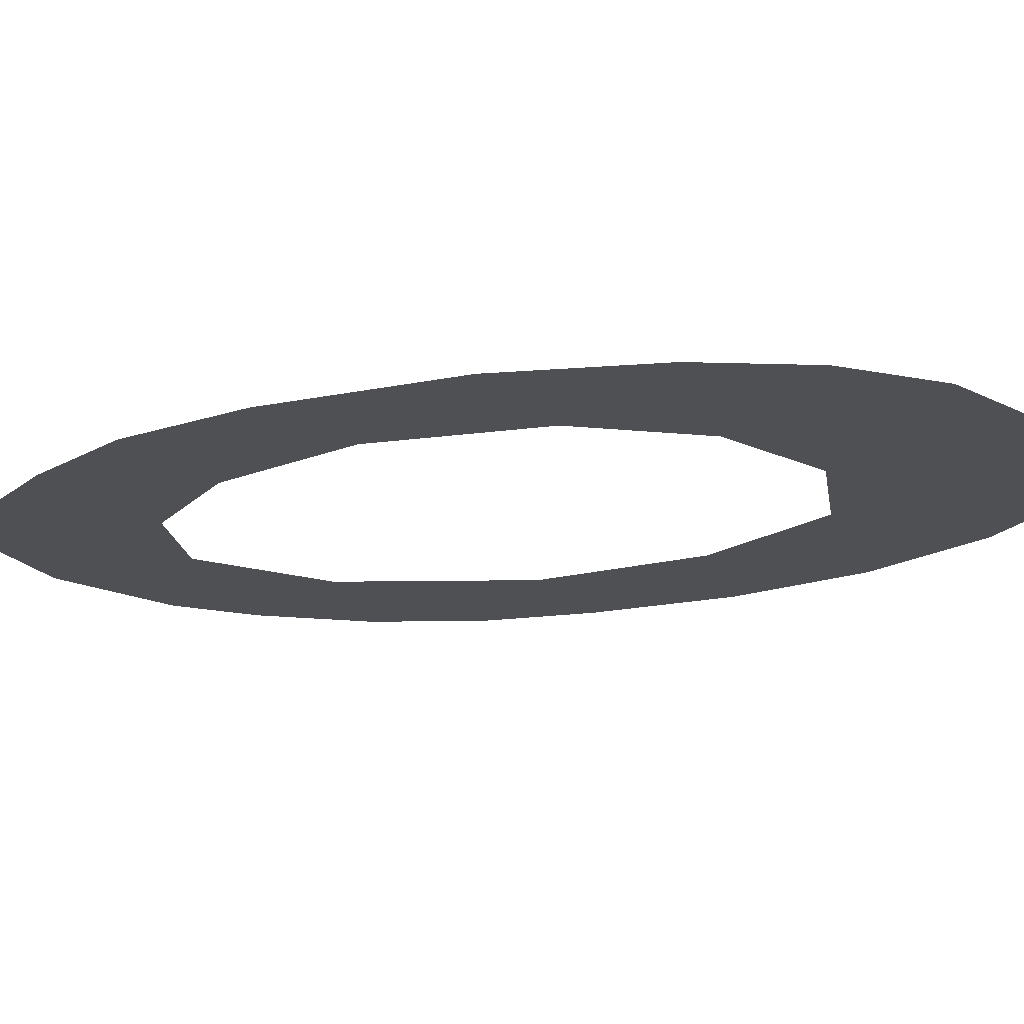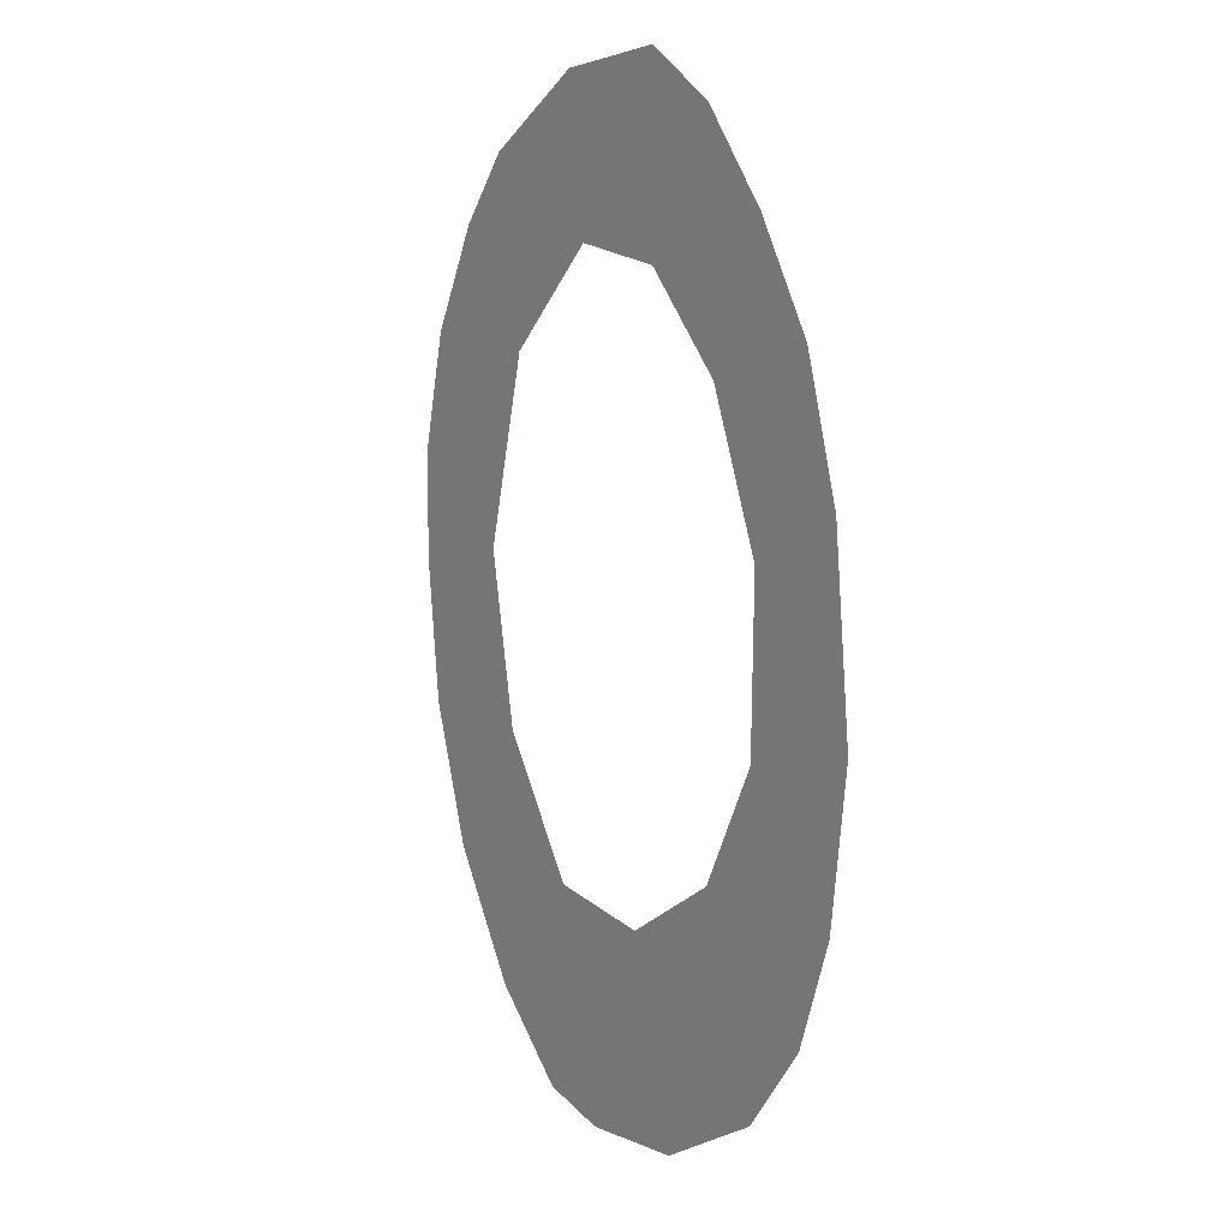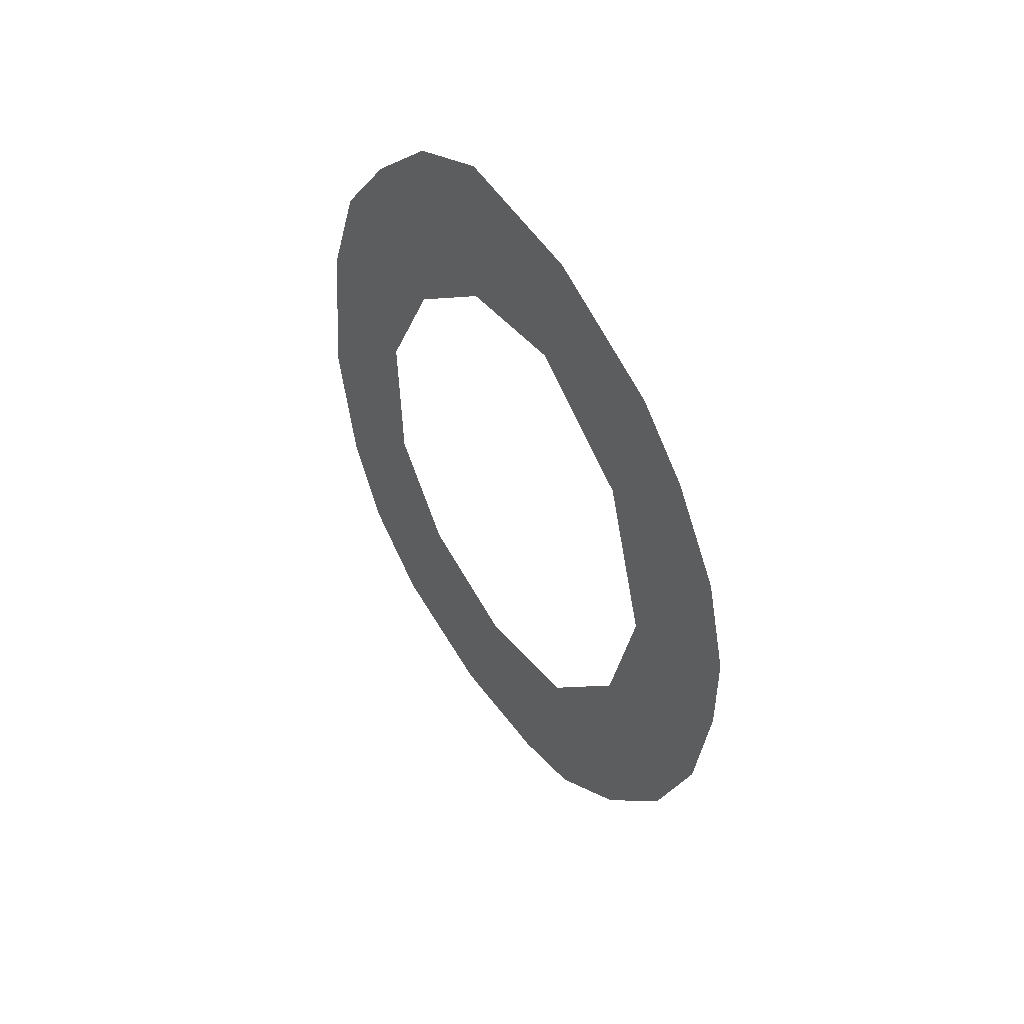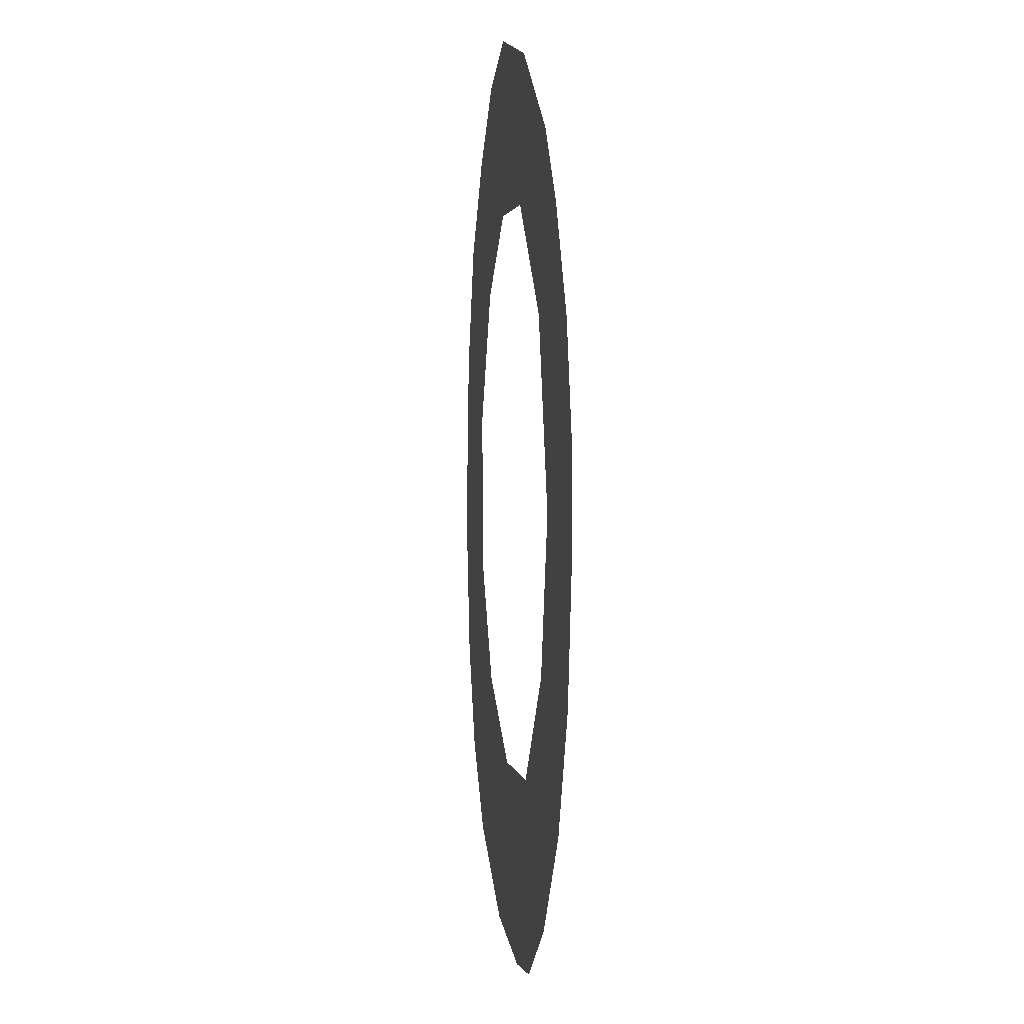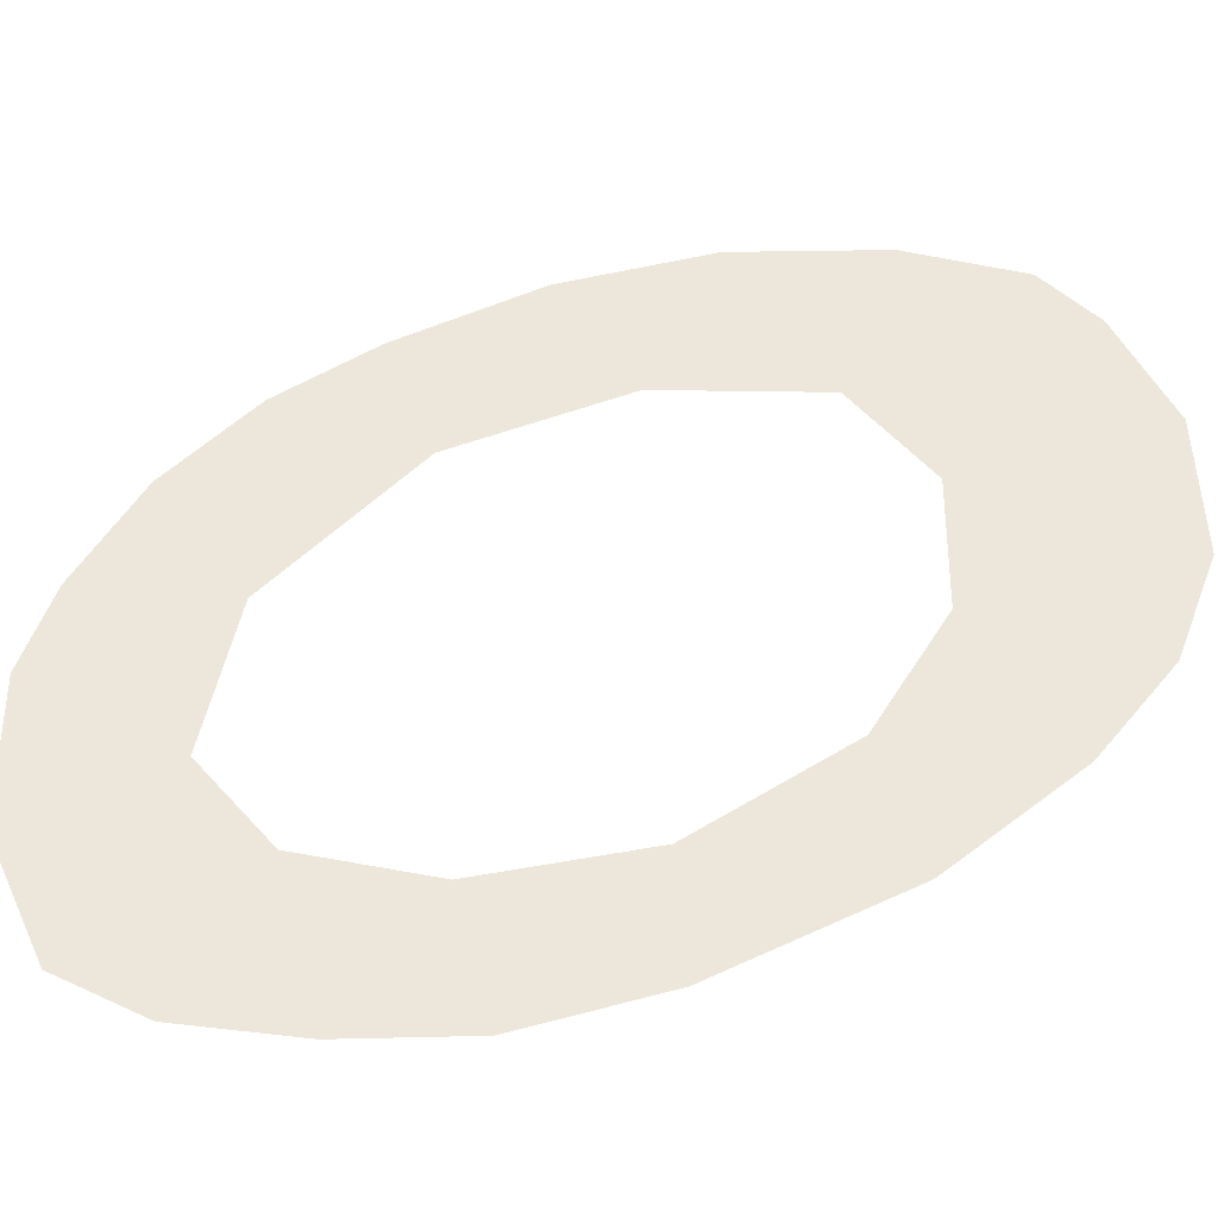
<metadata>
{"format":"obj","ext":"obj","renderer":"f3d","projection":"perspective","resolution":1024,"background":"white","views":[{"elev":-18.8,"azim":-74.2,"up":"+Z"},{"elev":11.4,"azim":-124.8,"up":"+Y"},{"elev":56.9,"azim":51.6,"up":"+Y"},{"elev":9.4,"azim":80.2,"up":"+Y"},{"elev":52.0,"azim":-122.6,"up":"+Z"}]}
</metadata>
<code>
o WorldMap Nagrand, Npc 18683: Voidhunter Yar
v 0.3205 0.304 0
v 0.3178 0.2778 0
v 0.3345 0.2965 0
v 0.3349 0.2733 0
v 0.3204 0.2566 0
v 0.3431 0.2569 0
v 0.3255 0.2418 0
v 0.3343 0.23 0
v 0.3576 0.2475 0
v 0.3503 0.2207 0
v 0.3663 0.219 0
v 0.3733 0.2494 0
v 0.3761 0.2212 0
v 0.3875 0.2319 0
v 0.3977 0.2485 0
v 0.3851 0.2672 0
v 0.4037 0.2673 0
v 0.3894 0.2905 0
v 0.4059 0.2872 0
v 0.4056 0.302 0
v 0.3828 0.3165 0
v 0.4019 0.3175 0
v 0.3946 0.3317 0
v 0.3872 0.341 0
v 0.3685 0.3306 0
v 0.3714 0.3511 0
v 0.3544 0.3536 0
v 0.3543 0.3287 0
v 0.3438 0.3473 0
v 0.3341 0.3356 0
v 0.3424 0.3164 0
v 0.3258 0.3219 0
g Route 1
f 1 2 3
f 3 2 4
f 2 5 4
f 4 5 6
f 5 7 6
f 6 7 8
f 9 6 8
f 8 10 9
f 9 10 11
f 9 11 12
f 12 11 13
f 12 13 14
f 12 14 15
f 16 12 15
f 16 15 17
f 18 16 17
f 18 17 19
f 20 18 19
f 21 18 20
f 22 21 20
f 23 21 22
f 23 24 21
f 24 25 21
f 26 25 24
f 27 25 26
f 27 28 25
f 29 28 27
f 29 30 28
f 30 31 28
f 30 32 31
f 32 1 31
f 1 3 31

</code>
